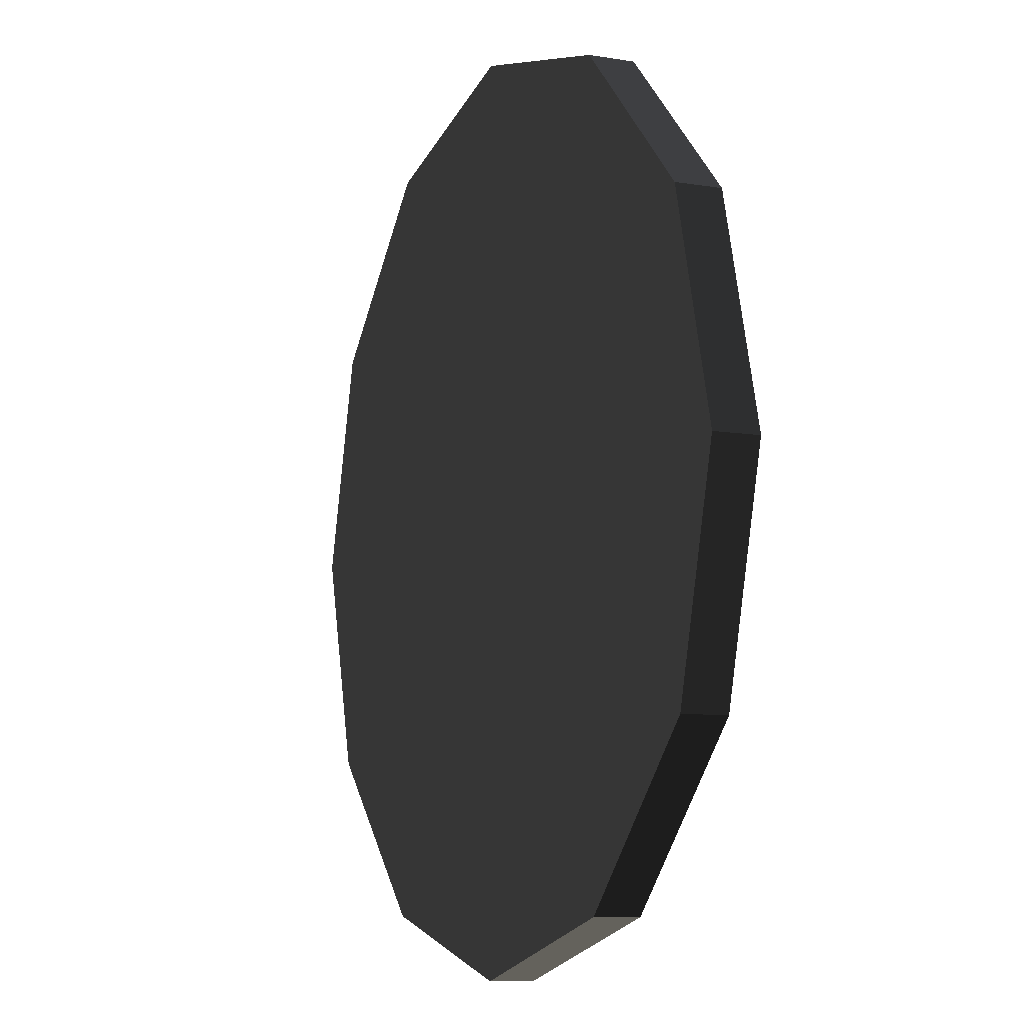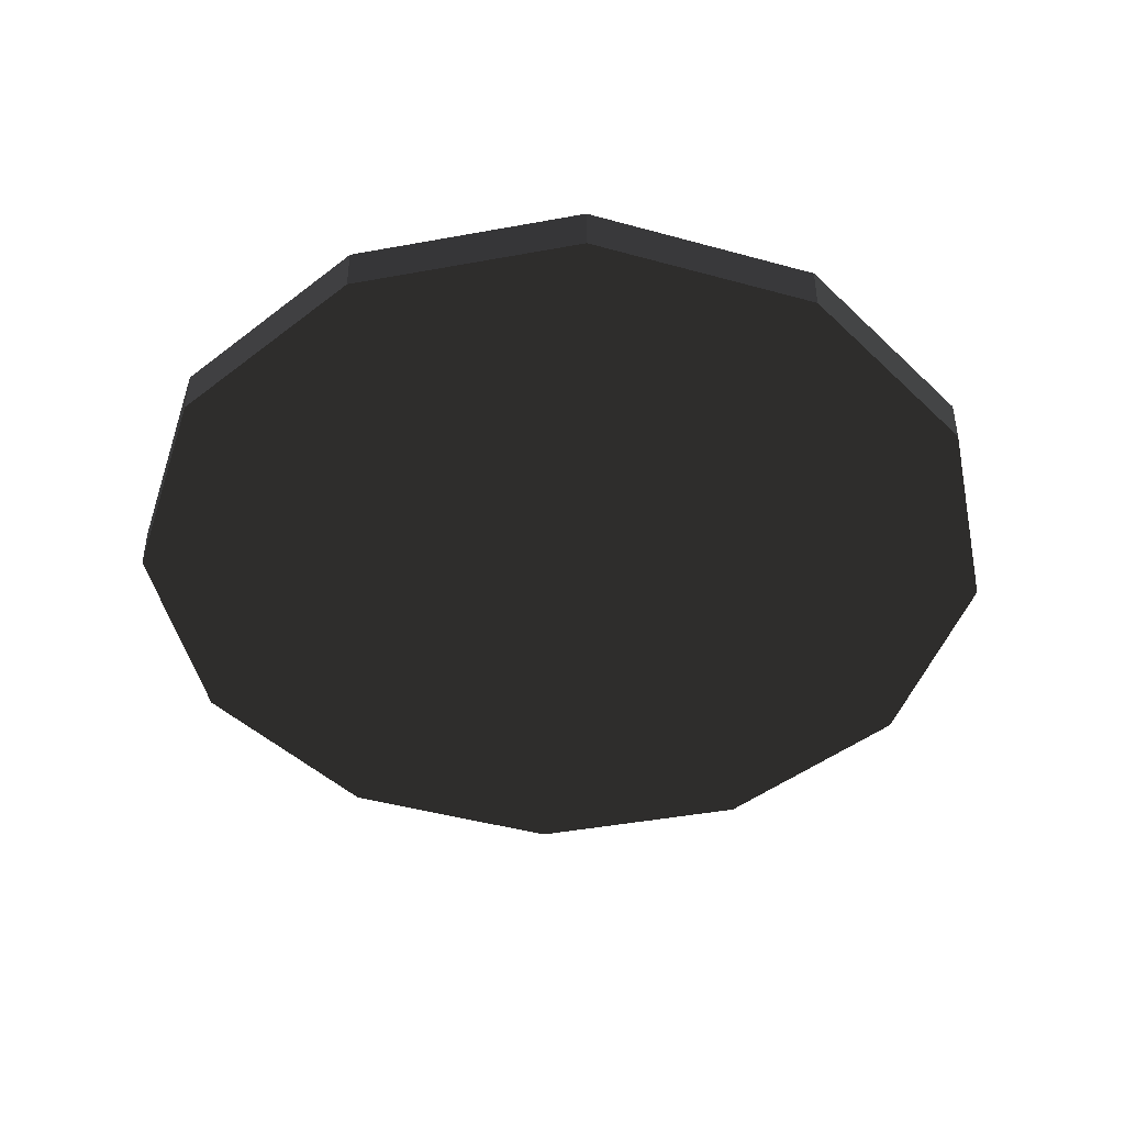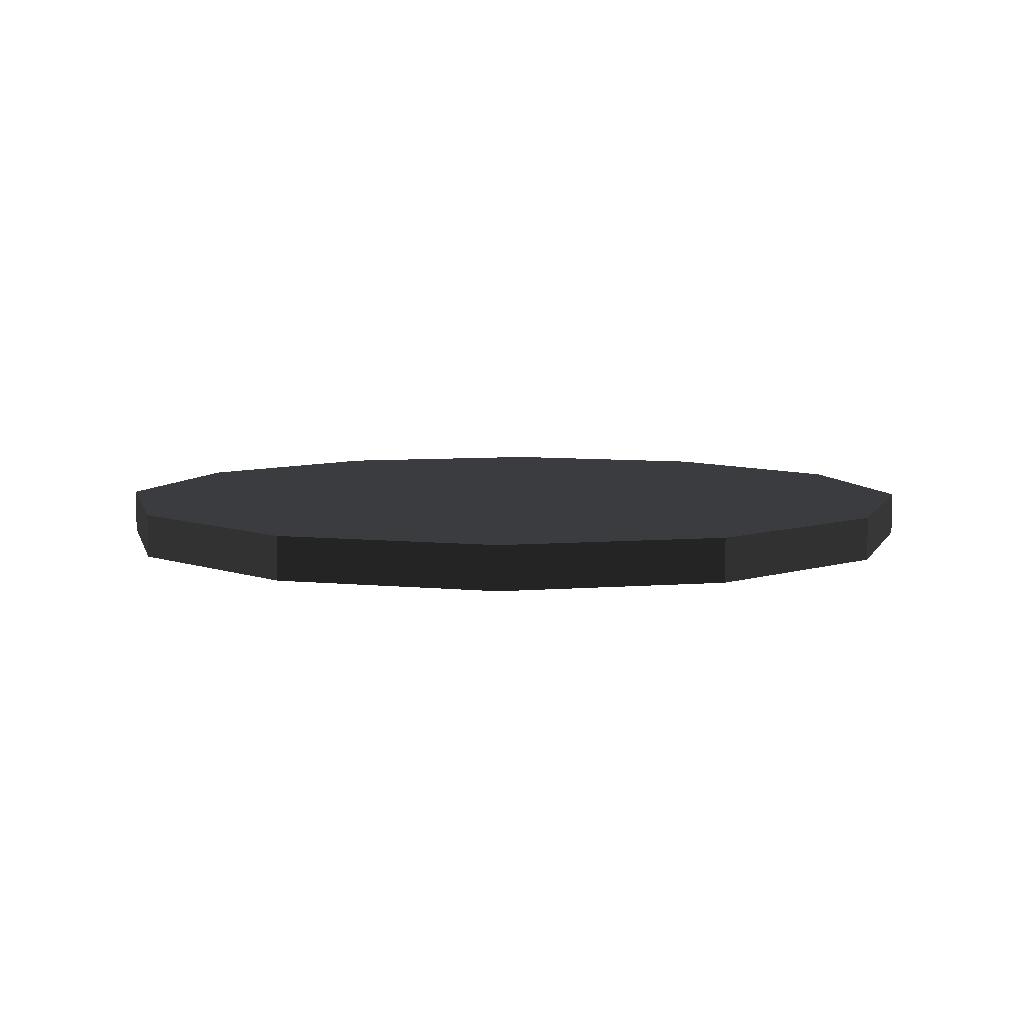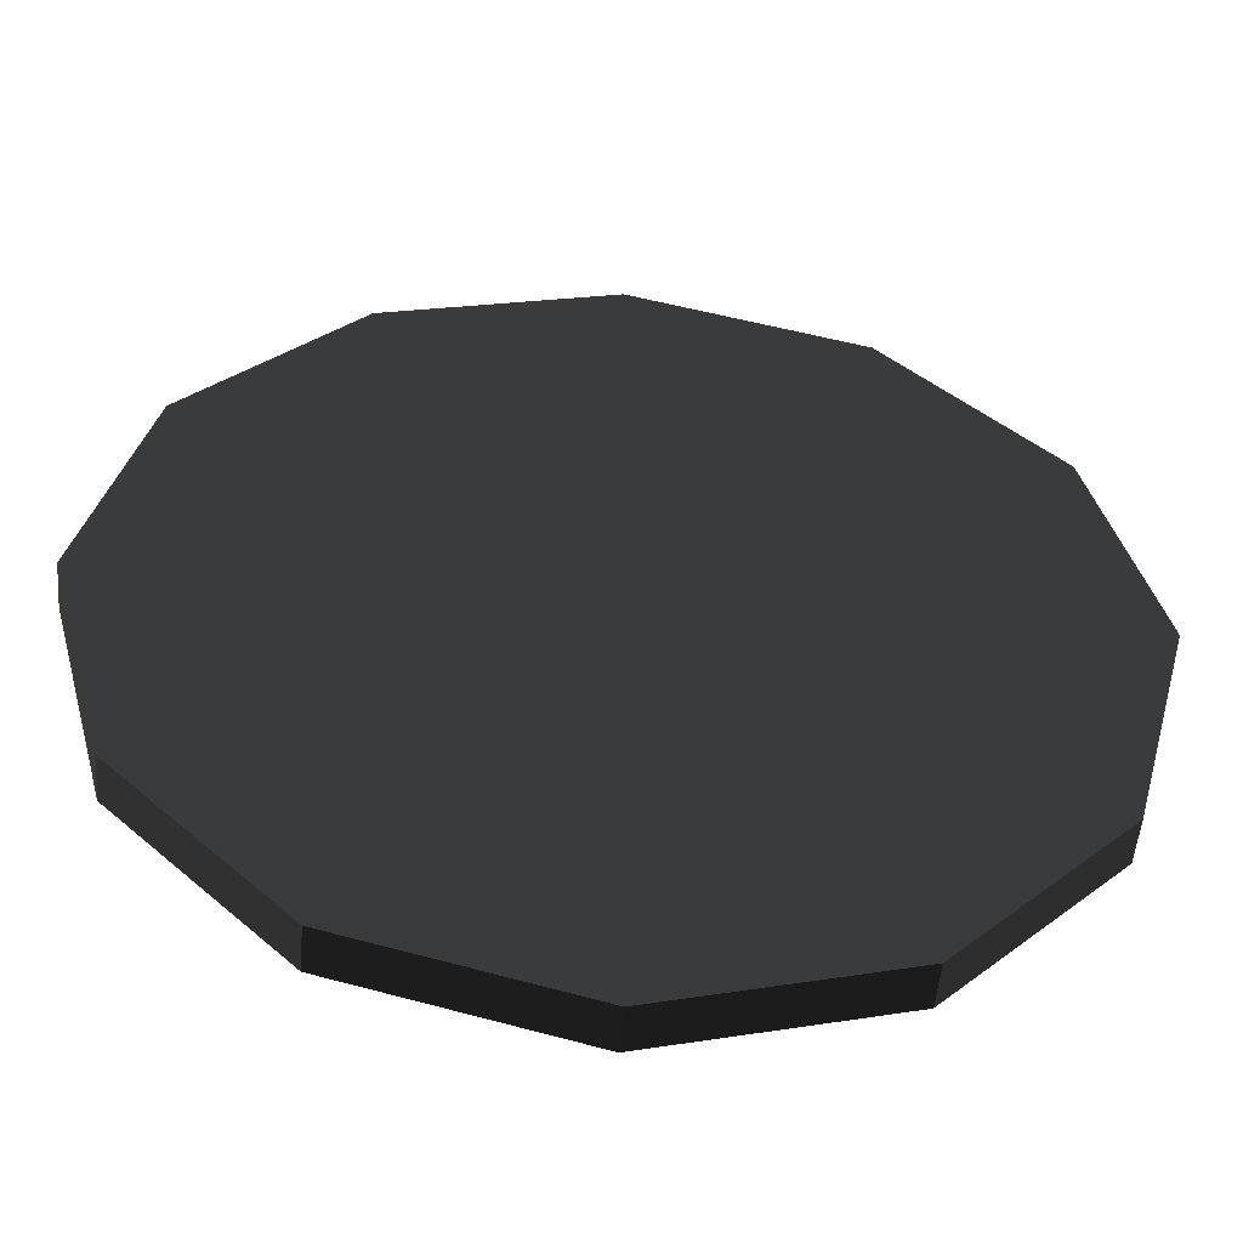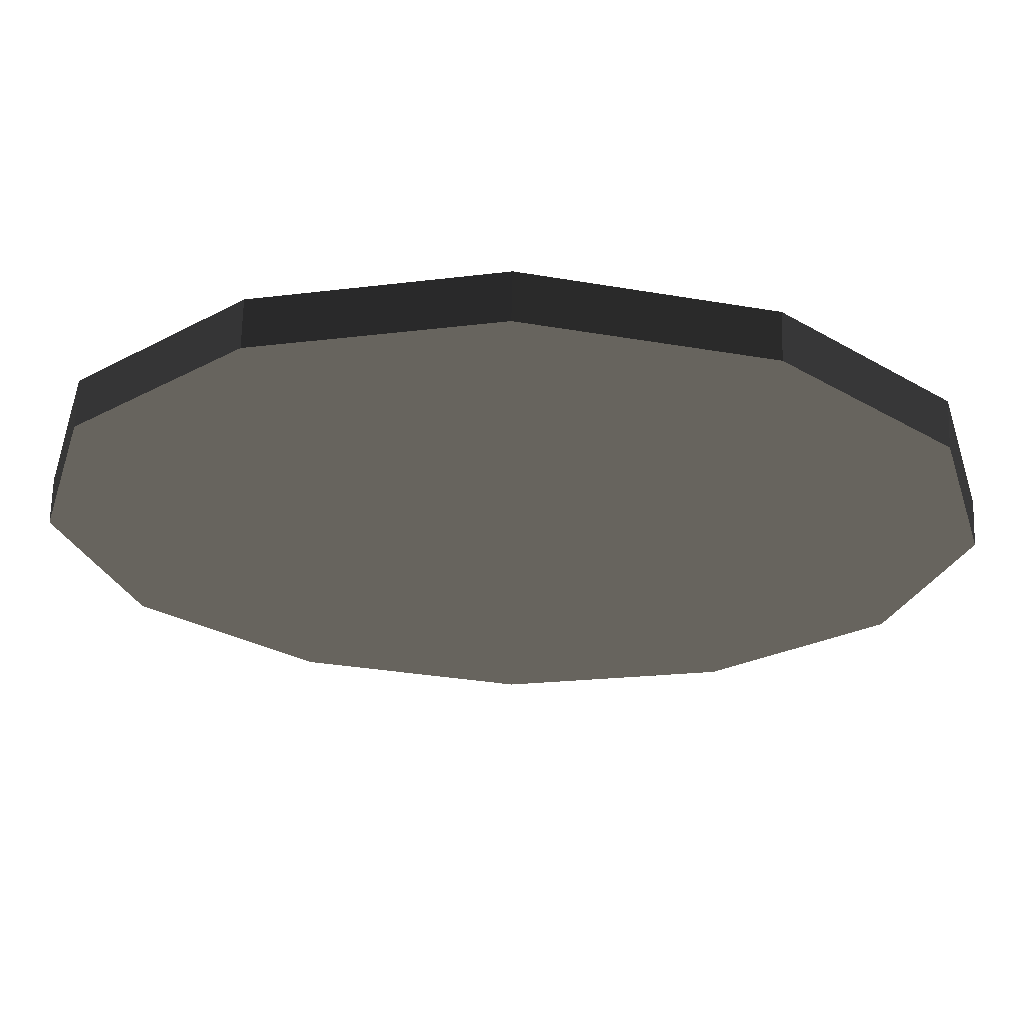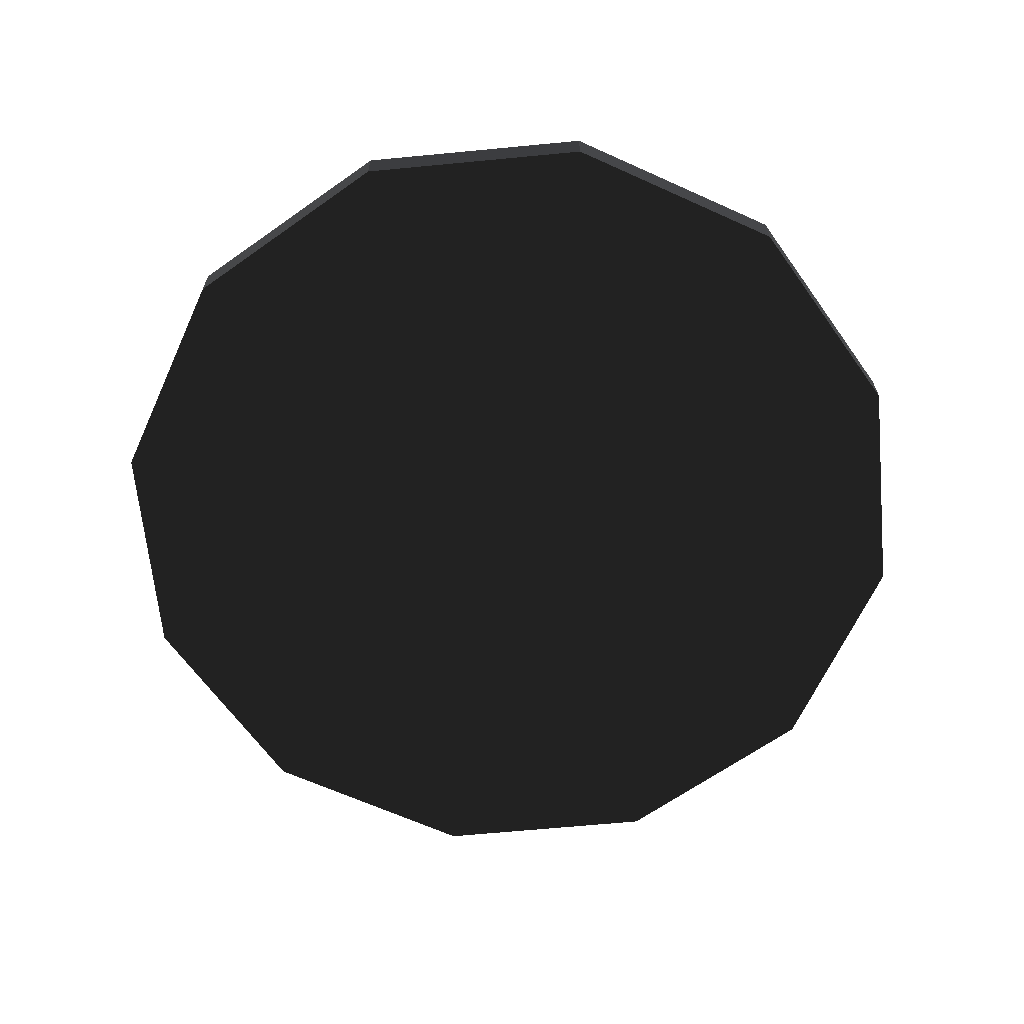
<metadata>
{"format":"obj","ext":"obj","renderer":"f3d","projection":"perspective","resolution":1024,"background":"white","views":[{"elev":-9.0,"azim":66.0,"up":"+Y"},{"elev":-44.5,"azim":-32.9,"up":"+Z"},{"elev":7.0,"azim":-148.3,"up":"+Z"},{"elev":-51.3,"azim":175.3,"up":"+Y"},{"elev":67.1,"azim":-178.5,"up":"+Y"},{"elev":-65.1,"azim":110.5,"up":"+Z"}]}
</metadata>
<code>
v -70.56 18.91 16.66
v -330 0.005753 16.66
v -103.1 -302.4 16.66
v 330 0 16.67
v -285.8 -165 16.66
v -41.25 -318.9 16.66
v 285.8 165 16.67
v 3e-05 -330 16.66
v 165 -285.8 16.67
v -285.8 165 16.66
v -165 285.8 16.66
v 0.000174 330 16.67
v 165 285.8 16.67
v -82.5 307.9 16.67
v 113.7 83.51 16.67
v 285.8 -165 16.67
v 158.5 -75.63 16.67
v -165 -285.8 16.66
v -307.9 -82.5 16.66
v 165 285.8 -16.66
v 0.000177 330 -16.66
v -82.5 307.9 -16.66
v -165 285.8 -16.67
v 3.3e-05 -330 -16.67
v 165 -285.8 -16.67
v -285.8 165 -16.67
v 285.8 165 -16.66
v -165 -285.8 -16.67
v -103.1 -302.4 -16.67
v -41.25 -318.9 -16.67
v -307.9 -82.5 -16.67
v -285.8 -165 -16.67
v 285.8 -165 -16.66
v 330 -0.005756 -16.66
v -330 3e-06 -16.67
v -330 3e-06 -16.67
v 330 -0.005756 -16.66
v 285.8 -165 -16.66
v -285.8 -165 -16.67
v -307.9 -82.5 -16.67
v -41.25 -318.9 -16.67
v -103.1 -302.4 -16.67
v -165 -285.8 -16.67
v 285.8 165 -16.66
v -285.8 165 -16.67
v 165 -285.8 -16.67
v 3.3e-05 -330 -16.67
v -165 285.8 -16.67
v -82.5 307.9 -16.66
v 0.000177 330 -16.66
v 165 285.8 -16.66
v 158.5 -75.63 -16.66
v -70.56 18.91 -16.67
v 113.7 83.51 -16.66
g group0
g group1
g group2
f 7 34 4
f 34 7 27
f 31 2 19
f 2 31 35
f 2 26 10
f 26 2 35
f 34 16 4
f 16 34 33
f 33 9 16
f 9 33 25
f 28 5 18
f 5 28 32
f 32 19 5
f 19 32 31
f 24 6 8
f 6 24 30
f 30 3 6
f 3 30 29
f 29 18 3
f 18 29 28
f 13 27 7
f 27 13 20
f 11 26 23
f 26 11 10
f 24 9 25
f 9 24 8
f 14 23 22
f 23 14 11
f 12 22 21
f 22 12 14
f 13 21 20
f 21 13 12
f 4 17 7
f 11 15 1
f 10 19 2
f 18 17 8
f 4 9 17
f 1 19 10
f 17 19 1
f 9 4 16
f 11 12 15
f 5 19 18
f 17 15 12
f 6 3 8
f 15 17 1
f 18 8 3
f 7 17 13
f 11 1 10
f 17 9 8
f 18 19 17
f 14 12 11
f 12 13 17
g group3
f 50 52 51
f 49 48 50
f 43 52 40
f 52 47 46
f 48 45 53
f 44 51 52
f 43 42 47
f 54 53 52
f 41 47 42
f 52 50 54
f 39 43 40
f 48 54 50
f 46 38 37
f 52 53 40
f 53 45 40
f 37 52 46
f 43 47 52
f 45 36 40
f 48 53 54
f 37 44 52

</code>
